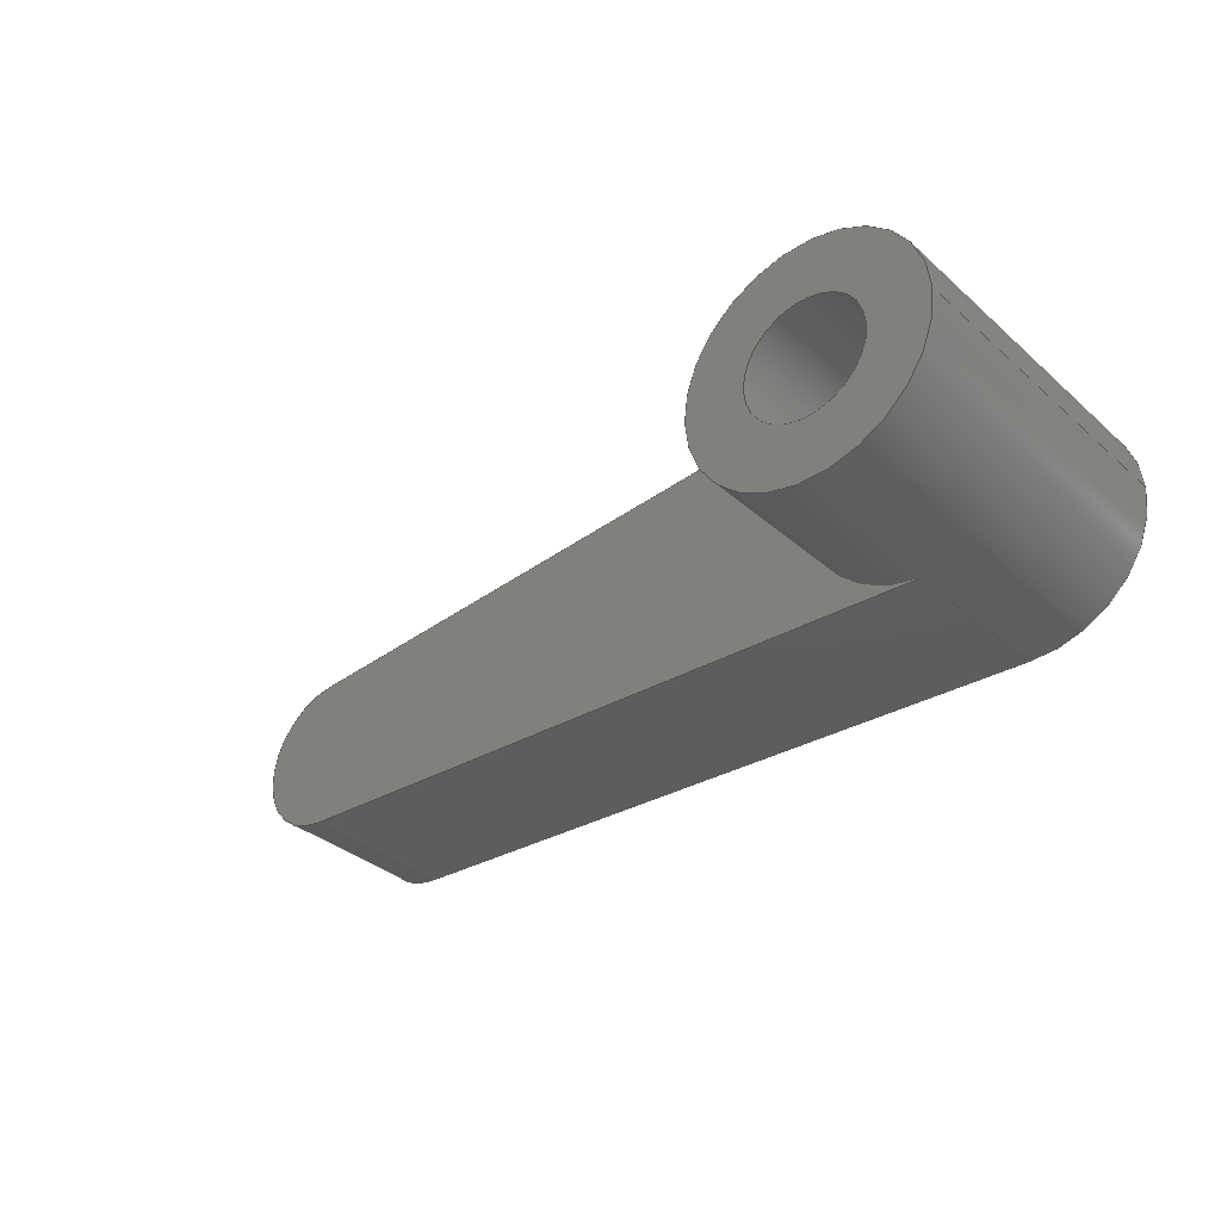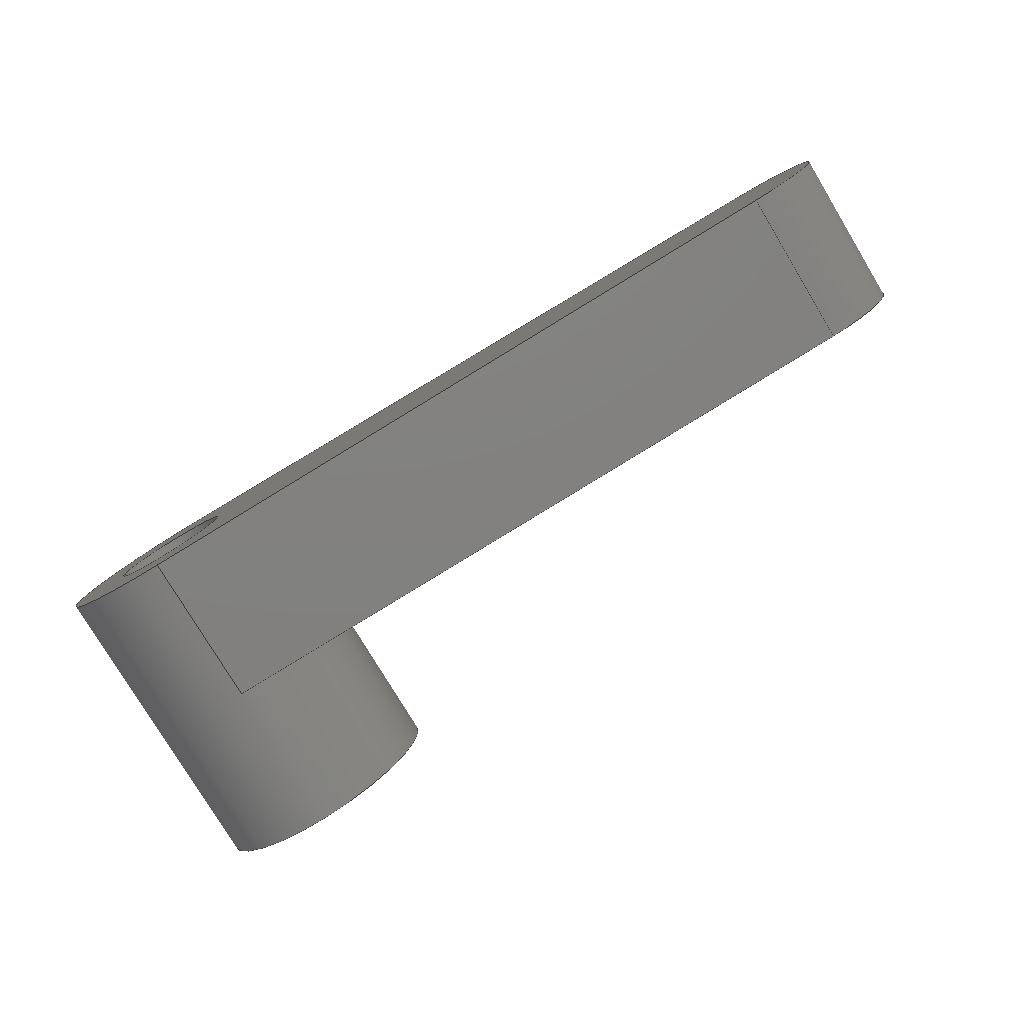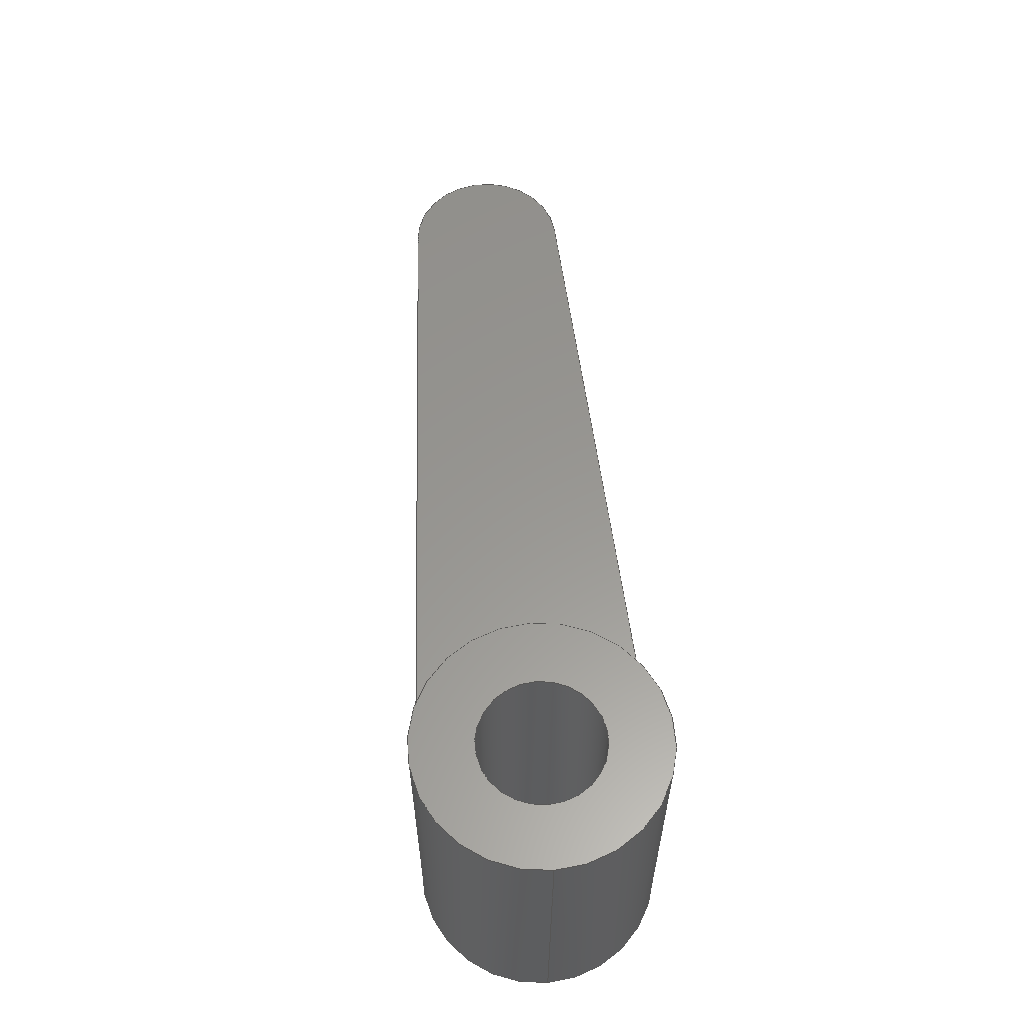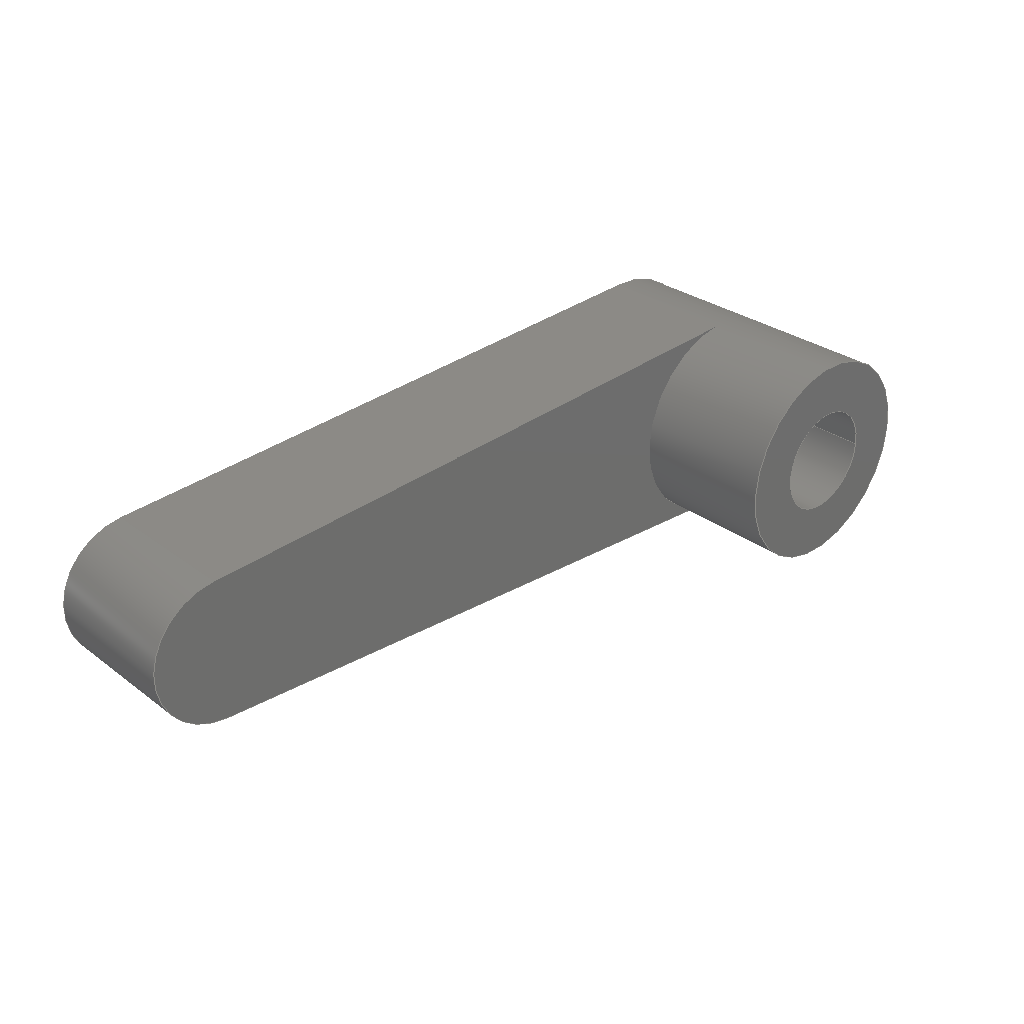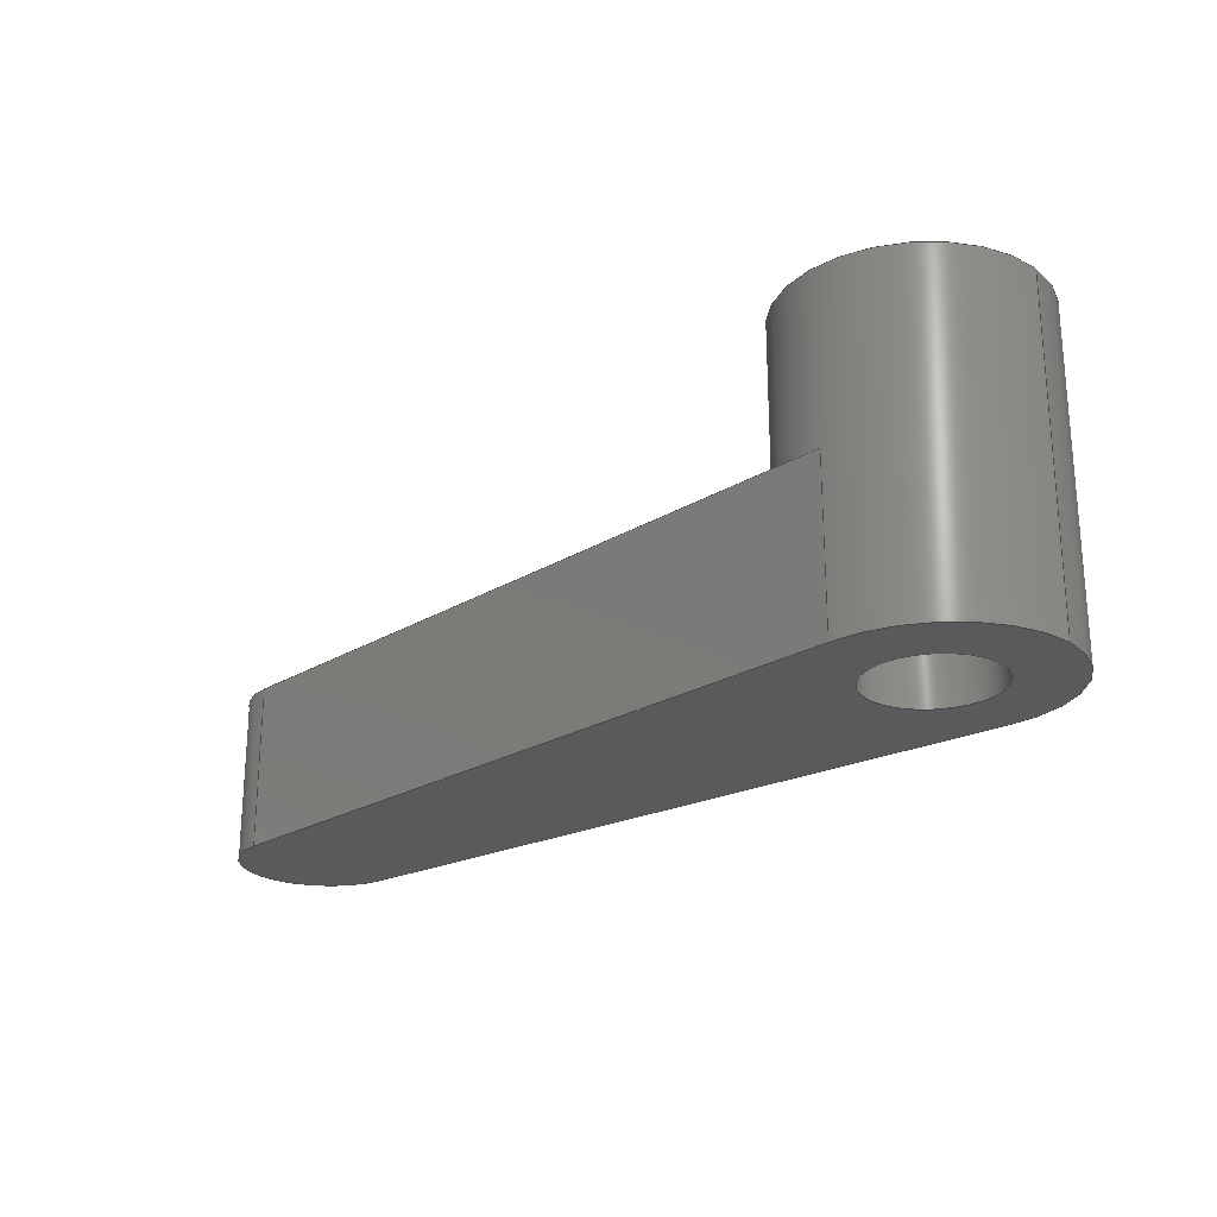
<metadata>
{"format":"step","ext":"step","renderer":"f3d","projection":"perspective","resolution":1024,"background":"white","views":[{"elev":-35.1,"azim":-139.0,"up":"+Z"},{"elev":-79.3,"azim":31.1,"up":"+Z"},{"elev":58.6,"azim":-94.5,"up":"+Y"},{"elev":30.6,"azim":136.8,"up":"+Z"},{"elev":-23.2,"azim":-137.5,"up":"+Y"}]}
</metadata>
<code>
ISO-10303-21;
DATA;
#1=MECHANICAL_DESIGN_GEOMETRIC_PRESENTATION_REPRESENTATION('',(#4),#252);
#2=SHAPE_REPRESENTATION_RELATIONSHIP('SRR','None',#259,#3);
#3=ADVANCED_BREP_SHAPE_REPRESENTATION('',(#5),#251);
#4=STYLED_ITEM('',(#268),#5);
#5=MANIFOLD_SOLID_BREP('Body1',#136);
#6=FACE_BOUND('',#34,.T.);
#7=FACE_BOUND('',#36,.T.);
#8=CIRCLE('',#153,0.2);
#9=CIRCLE('',#154,0.2);
#10=CIRCLE('',#156,0.3);
#11=CIRCLE('',#158,0.15);
#12=CIRCLE('',#159,0.15);
#13=CIRCLE('',#161,0.3);
#14=CIRCLE('',#162,0.3);
#15=CIRCLE('',#163,0.3);
#16=CYLINDRICAL_SURFACE('',#152,0.2);
#17=CYLINDRICAL_SURFACE('',#157,0.15);
#18=CYLINDRICAL_SURFACE('',#160,0.3);
#19=FACE_OUTER_BOUND('',#27,.T.);
#20=FACE_OUTER_BOUND('',#28,.T.);
#21=FACE_OUTER_BOUND('',#29,.T.);
#22=FACE_OUTER_BOUND('',#30,.T.);
#23=FACE_OUTER_BOUND('',#31,.T.);
#24=FACE_OUTER_BOUND('',#32,.T.);
#25=FACE_OUTER_BOUND('',#33,.T.);
#26=FACE_OUTER_BOUND('',#35,.T.);
#27=EDGE_LOOP('',(#87,#88,#89,#90));
#28=EDGE_LOOP('',(#91,#92,#93,#94));
#29=EDGE_LOOP('',(#95,#96,#97,#98));
#30=EDGE_LOOP('',(#99,#100,#101,#102));
#31=EDGE_LOOP('',(#103,#104,#105,#106));
#32=EDGE_LOOP('',(#107,#108,#109,#110,#111,#112,#113,#114));
#33=EDGE_LOOP('',(#115));
#34=EDGE_LOOP('',(#116));
#35=EDGE_LOOP('',(#117,#118,#119,#120,#121));
#36=EDGE_LOOP('',(#122));
#37=LINE('',#214,#47);
#38=LINE('',#216,#48);
#39=LINE('',#218,#49);
#40=LINE('',#219,#50);
#41=LINE('',#223,#51);
#42=LINE('',#225,#52);
#43=LINE('',#227,#53);
#44=LINE('',#228,#54);
#45=LINE('',#238,#55);
#46=LINE('',#244,#56);
#47=VECTOR('',#170,1);
#48=VECTOR('',#171,1);
#49=VECTOR('',#172,1);
#50=VECTOR('',#173,1);
#51=VECTOR('',#176,1);
#52=VECTOR('',#177,1);
#53=VECTOR('',#178,1);
#54=VECTOR('',#179,1);
#55=VECTOR('',#194,0.15);
#56=VECTOR('',#201,0.3);
#57=VERTEX_POINT('',#212);
#58=VERTEX_POINT('',#213);
#59=VERTEX_POINT('',#215);
#60=VERTEX_POINT('',#217);
#61=VERTEX_POINT('',#221);
#62=VERTEX_POINT('',#222);
#63=VERTEX_POINT('',#224);
#64=VERTEX_POINT('',#226);
#65=VERTEX_POINT('',#235);
#66=VERTEX_POINT('',#237);
#67=VERTEX_POINT('',#241);
#68=VERTEX_POINT('',#243);
#69=EDGE_CURVE('',#57,#58,#37,.T.);
#70=EDGE_CURVE('',#57,#59,#38,.T.);
#71=EDGE_CURVE('',#60,#59,#39,.T.);
#72=EDGE_CURVE('',#58,#60,#40,.T.);
#73=EDGE_CURVE('',#61,#62,#41,.T.);
#74=EDGE_CURVE('',#63,#61,#42,.T.);
#75=EDGE_CURVE('',#64,#63,#43,.T.);
#76=EDGE_CURVE('',#62,#64,#44,.T.);
#77=EDGE_CURVE('',#62,#57,#8,.T.);
#78=EDGE_CURVE('',#59,#64,#9,.T.);
#79=EDGE_CURVE('',#60,#63,#10,.T.);
#80=EDGE_CURVE('',#65,#65,#11,.T.);
#81=EDGE_CURVE('',#65,#66,#45,.T.);
#82=EDGE_CURVE('',#66,#66,#12,.T.);
#83=EDGE_CURVE('',#67,#67,#13,.T.);
#84=EDGE_CURVE('',#67,#68,#46,.T.);
#85=EDGE_CURVE('',#68,#58,#14,.T.);
#86=EDGE_CURVE('',#61,#68,#15,.T.);
#87=ORIENTED_EDGE('',*,*,#69,.F.);
#88=ORIENTED_EDGE('',*,*,#70,.T.);
#89=ORIENTED_EDGE('',*,*,#71,.F.);
#90=ORIENTED_EDGE('',*,*,#72,.F.);
#91=ORIENTED_EDGE('',*,*,#73,.F.);
#92=ORIENTED_EDGE('',*,*,#74,.F.);
#93=ORIENTED_EDGE('',*,*,#75,.F.);
#94=ORIENTED_EDGE('',*,*,#76,.F.);
#95=ORIENTED_EDGE('',*,*,#77,.F.);
#96=ORIENTED_EDGE('',*,*,#76,.T.);
#97=ORIENTED_EDGE('',*,*,#78,.F.);
#98=ORIENTED_EDGE('',*,*,#70,.F.);
#99=ORIENTED_EDGE('',*,*,#78,.T.);
#100=ORIENTED_EDGE('',*,*,#75,.T.);
#101=ORIENTED_EDGE('',*,*,#79,.F.);
#102=ORIENTED_EDGE('',*,*,#71,.T.);
#103=ORIENTED_EDGE('',*,*,#80,.F.);
#104=ORIENTED_EDGE('',*,*,#81,.T.);
#105=ORIENTED_EDGE('',*,*,#82,.T.);
#106=ORIENTED_EDGE('',*,*,#81,.F.);
#107=ORIENTED_EDGE('',*,*,#83,.F.);
#108=ORIENTED_EDGE('',*,*,#84,.T.);
#109=ORIENTED_EDGE('',*,*,#85,.T.);
#110=ORIENTED_EDGE('',*,*,#72,.T.);
#111=ORIENTED_EDGE('',*,*,#79,.T.);
#112=ORIENTED_EDGE('',*,*,#74,.T.);
#113=ORIENTED_EDGE('',*,*,#86,.T.);
#114=ORIENTED_EDGE('',*,*,#84,.F.);
#115=ORIENTED_EDGE('',*,*,#83,.T.);
#116=ORIENTED_EDGE('',*,*,#80,.T.);
#117=ORIENTED_EDGE('',*,*,#86,.F.);
#118=ORIENTED_EDGE('',*,*,#73,.T.);
#119=ORIENTED_EDGE('',*,*,#77,.T.);
#120=ORIENTED_EDGE('',*,*,#69,.T.);
#121=ORIENTED_EDGE('',*,*,#85,.F.);
#122=ORIENTED_EDGE('',*,*,#82,.F.);
#123=PLANE('',#150);
#124=PLANE('',#151);
#125=PLANE('',#155);
#126=PLANE('',#164);
#127=PLANE('',#165);
#128=ADVANCED_FACE('',(#19),#123,.T.);
#129=ADVANCED_FACE('',(#20),#124,.T.);
#130=ADVANCED_FACE('',(#21),#16,.T.);
#131=ADVANCED_FACE('',(#22),#125,.F.);
#132=ADVANCED_FACE('',(#23),#17,.F.);
#133=ADVANCED_FACE('',(#24),#18,.T.);
#134=ADVANCED_FACE('',(#25,#6),#126,.T.);
#135=ADVANCED_FACE('',(#26,#7),#127,.F.);
#136=CLOSED_SHELL('',(#128,#129,#130,#131,#132,#133,#134,#135));
#137=DERIVED_UNIT_ELEMENT(#139,1);
#138=DERIVED_UNIT_ELEMENT(#254,3);
#139=(
MASS_UNIT()
NAMED_UNIT(*)
SI_UNIT(.KILO.,.GRAM.)
);
#140=DERIVED_UNIT((#137,#138));
#141=MEASURE_REPRESENTATION_ITEM('density measure',
POSITIVE_RATIO_MEASURE(2700),#140);
#142=PROPERTY_DEFINITION_REPRESENTATION(#147,#144);
#143=PROPERTY_DEFINITION_REPRESENTATION(#148,#145);
#144=REPRESENTATION('material name',(#146),#251);
#145=REPRESENTATION('density',(#141),#251);
#146=DESCRIPTIVE_REPRESENTATION_ITEM('Aluminum','Aluminum');
#147=PROPERTY_DEFINITION('material property','material name',#261);
#148=PROPERTY_DEFINITION('material property','density of part',#261);
#149=AXIS2_PLACEMENT_3D('placement',#210,#166,#167);
#150=AXIS2_PLACEMENT_3D('',#211,#168,#169);
#151=AXIS2_PLACEMENT_3D('',#220,#174,#175);
#152=AXIS2_PLACEMENT_3D('',#229,#180,#181);
#153=AXIS2_PLACEMENT_3D('',#230,#182,#183);
#154=AXIS2_PLACEMENT_3D('',#231,#184,#185);
#155=AXIS2_PLACEMENT_3D('',#232,#186,#187);
#156=AXIS2_PLACEMENT_3D('',#233,#188,#189);
#157=AXIS2_PLACEMENT_3D('',#234,#190,#191);
#158=AXIS2_PLACEMENT_3D('',#236,#192,#193);
#159=AXIS2_PLACEMENT_3D('',#239,#195,#196);
#160=AXIS2_PLACEMENT_3D('',#240,#197,#198);
#161=AXIS2_PLACEMENT_3D('',#242,#199,#200);
#162=AXIS2_PLACEMENT_3D('',#245,#202,#203);
#163=AXIS2_PLACEMENT_3D('',#246,#204,#205);
#164=AXIS2_PLACEMENT_3D('',#247,#206,#207);
#165=AXIS2_PLACEMENT_3D('',#248,#208,#209);
#166=DIRECTION('axis',(0,0,1));
#167=DIRECTION('refdir',(1,0,0));
#168=DIRECTION('center_axis',(0.05556,0,0.9985));
#169=DIRECTION('ref_axis',(0.9985,0,-0.05556));
#170=DIRECTION('',(-0.9985,0,0.05556));
#171=DIRECTION('',(0,1,0));
#172=DIRECTION('',(0.9985,0,-0.05556));
#173=DIRECTION('',(0,1,0));
#174=DIRECTION('center_axis',(0.05556,0,-0.9985));
#175=DIRECTION('ref_axis',(-0.9985,0,-0.05556));
#176=DIRECTION('',(0.9985,0,0.05556));
#177=DIRECTION('',(0,-1,0));
#178=DIRECTION('',(-0.9985,0,-0.05556));
#179=DIRECTION('',(0,1,0));
#180=DIRECTION('center_axis',(0,1,0));
#181=DIRECTION('ref_axis',(0.05556,0,-0.9985));
#182=DIRECTION('center_axis',(0,-1,0));
#183=DIRECTION('ref_axis',(0.05556,0,-0.9985));
#184=DIRECTION('center_axis',(0,1,0));
#185=DIRECTION('ref_axis',(0.05556,0,-0.9985));
#186=DIRECTION('center_axis',(0,-1,0));
#187=DIRECTION('ref_axis',(1,0,0));
#188=DIRECTION('center_axis',(0,1,0));
#189=DIRECTION('ref_axis',(1,0,0));
#190=DIRECTION('center_axis',(0,1,0));
#191=DIRECTION('ref_axis',(1,0,0));
#192=DIRECTION('center_axis',(0,-1,0));
#193=DIRECTION('ref_axis',(1,0,0));
#194=DIRECTION('',(0,-1,0));
#195=DIRECTION('center_axis',(0,-1,0));
#196=DIRECTION('ref_axis',(1,0,0));
#197=DIRECTION('center_axis',(0,1,0));
#198=DIRECTION('ref_axis',(1,0,0));
#199=DIRECTION('center_axis',(0,1,0));
#200=DIRECTION('ref_axis',(1,0,0));
#201=DIRECTION('',(0,-1,0));
#202=DIRECTION('center_axis',(0,1,0));
#203=DIRECTION('ref_axis',(1,0,0));
#204=DIRECTION('center_axis',(0,1,0));
#205=DIRECTION('ref_axis',(1,0,0));
#206=DIRECTION('center_axis',(0,1,0));
#207=DIRECTION('ref_axis',(1,0,0));
#208=DIRECTION('center_axis',(0,1,0));
#209=DIRECTION('ref_axis',(1,0,0));
#210=CARTESIAN_POINT('',(0,0,0));
#211=CARTESIAN_POINT('Origin',(0.02579,0,0.2989));
#212=CARTESIAN_POINT('',(1.809,0,0.1997));
#213=CARTESIAN_POINT('',(0.02579,0,0.2989));
#214=CARTESIAN_POINT('',(1.809,0,0.1997));
#215=CARTESIAN_POINT('',(1.809,0.4,0.1997));
#216=CARTESIAN_POINT('',(1.809,0,0.1997));
#217=CARTESIAN_POINT('',(0.02579,0.4,0.2989));
#218=CARTESIAN_POINT('',(1.809,0.4,0.1997));
#219=CARTESIAN_POINT('',(0.02579,0,0.2989));
#220=CARTESIAN_POINT('Origin',(1.809,0,-0.1997));
#221=CARTESIAN_POINT('',(0.02579,0,-0.2989));
#222=CARTESIAN_POINT('',(1.809,0,-0.1997));
#223=CARTESIAN_POINT('',(0.01416,0,-0.2995));
#224=CARTESIAN_POINT('',(0.02579,0.4,-0.2989));
#225=CARTESIAN_POINT('',(0.02579,0,-0.2989));
#226=CARTESIAN_POINT('',(1.809,0.4,-0.1997));
#227=CARTESIAN_POINT('',(0.01416,0.4,-0.2995));
#228=CARTESIAN_POINT('',(1.809,0,-0.1997));
#229=CARTESIAN_POINT('Origin',(1.797,0,0));
#230=CARTESIAN_POINT('Origin',(1.797,0,0));
#231=CARTESIAN_POINT('Origin',(1.797,0.4,0));
#232=CARTESIAN_POINT('Origin',(1.012,0.4,4.108e-15));
#233=CARTESIAN_POINT('Origin',(0,0.4,0));
#234=CARTESIAN_POINT('Origin',(0,0,0));
#235=CARTESIAN_POINT('',(-0.15,0.8,1.837e-17));
#236=CARTESIAN_POINT('Origin',(0,0.8,0));
#237=CARTESIAN_POINT('',(-0.15,0,1.837e-17));
#238=CARTESIAN_POINT('',(-0.15,0,1.837e-17));
#239=CARTESIAN_POINT('Origin',(0,0,0));
#240=CARTESIAN_POINT('Origin',(0,0,0));
#241=CARTESIAN_POINT('',(-0.3,0.8,3.674e-17));
#242=CARTESIAN_POINT('Origin',(0,0.8,0));
#243=CARTESIAN_POINT('',(-0.3,0,3.674e-17));
#244=CARTESIAN_POINT('',(-0.3,0,3.674e-17));
#245=CARTESIAN_POINT('Origin',(0,0,0));
#246=CARTESIAN_POINT('Origin',(0,0,0));
#247=CARTESIAN_POINT('Origin',(0,0.8,0));
#248=CARTESIAN_POINT('Origin',(0,0,0));
#249=UNCERTAINTY_MEASURE_WITH_UNIT(LENGTH_MEASURE(0.001),#253,
'DISTANCE_ACCURACY_VALUE',
'Maximum model space distance between geometric entities at asserted c
onnectivities');
#250=UNCERTAINTY_MEASURE_WITH_UNIT(LENGTH_MEASURE(0.001),#253,
'DISTANCE_ACCURACY_VALUE',
'Maximum model space distance between geometric entities at asserted c
onnectivities');
#251=(
GEOMETRIC_REPRESENTATION_CONTEXT(3)
GLOBAL_UNCERTAINTY_ASSIGNED_CONTEXT((#249))
GLOBAL_UNIT_ASSIGNED_CONTEXT((#253,#255,#256))
REPRESENTATION_CONTEXT('','3D')
);
#252=(
GEOMETRIC_REPRESENTATION_CONTEXT(3)
GLOBAL_UNCERTAINTY_ASSIGNED_CONTEXT((#250))
GLOBAL_UNIT_ASSIGNED_CONTEXT((#253,#255,#256))
REPRESENTATION_CONTEXT('','3D')
);
#253=(
LENGTH_UNIT()
NAMED_UNIT(*)
SI_UNIT(.CENTI.,.METRE.)
);
#254=(
LENGTH_UNIT()
NAMED_UNIT(*)
SI_UNIT($,.METRE.)
);
#255=(
NAMED_UNIT(*)
PLANE_ANGLE_UNIT()
SI_UNIT($,.RADIAN.)
);
#256=(
NAMED_UNIT(*)
SI_UNIT($,.STERADIAN.)
SOLID_ANGLE_UNIT()
);
#257=SHAPE_DEFINITION_REPRESENTATION(#258,#259);
#258=PRODUCT_DEFINITION_SHAPE('',$,#261);
#259=SHAPE_REPRESENTATION('',(#149),#251);
#260=PRODUCT_DEFINITION_CONTEXT('part definition',#265,'design');
#261=PRODUCT_DEFINITION('P35-Reverse Gear Link Lever',
'P35-Reverse Gear Link Lever',#262,#260);
#262=PRODUCT_DEFINITION_FORMATION('',$,#267);
#263=PRODUCT_RELATED_PRODUCT_CATEGORY('P35-Reverse Gear Link Lever',
'P35-Reverse Gear Link Lever',(#267));
#264=APPLICATION_PROTOCOL_DEFINITION('international standard',
'automotive_design',2009,#265);
#265=APPLICATION_CONTEXT(
'Core Data for Automotive Mechanical Design Process');
#266=PRODUCT_CONTEXT('part definition',#265,'mechanical');
#267=PRODUCT('P35-Reverse Gear Link Lever',
'P35-Reverse Gear Link Lever',$,(#266));
#268=PRESENTATION_STYLE_ASSIGNMENT((#269));
#269=SURFACE_STYLE_USAGE(.BOTH.,#270);
#270=SURFACE_SIDE_STYLE('',(#271));
#271=SURFACE_STYLE_FILL_AREA(#272);
#272=FILL_AREA_STYLE('Aluminum - Anodized Glossy (Blue)',(#273));
#273=FILL_AREA_STYLE_COLOUR('Aluminum - Anodized Glossy (Blue)',#274);
#274=COLOUR_RGB('Aluminum - Anodized Glossy (Blue)',0.349,0.5843,
0.8549);
ENDSEC;
END-ISO-10303-21;

</code>
